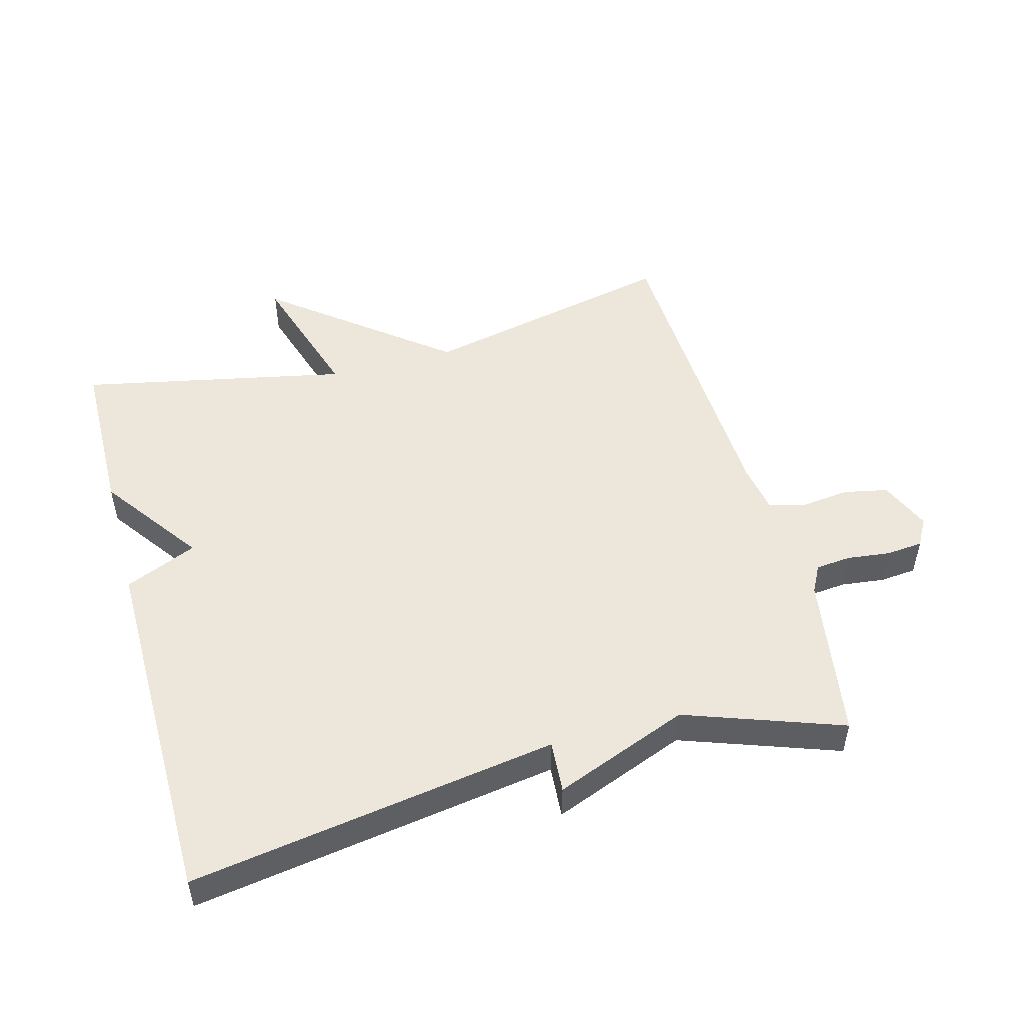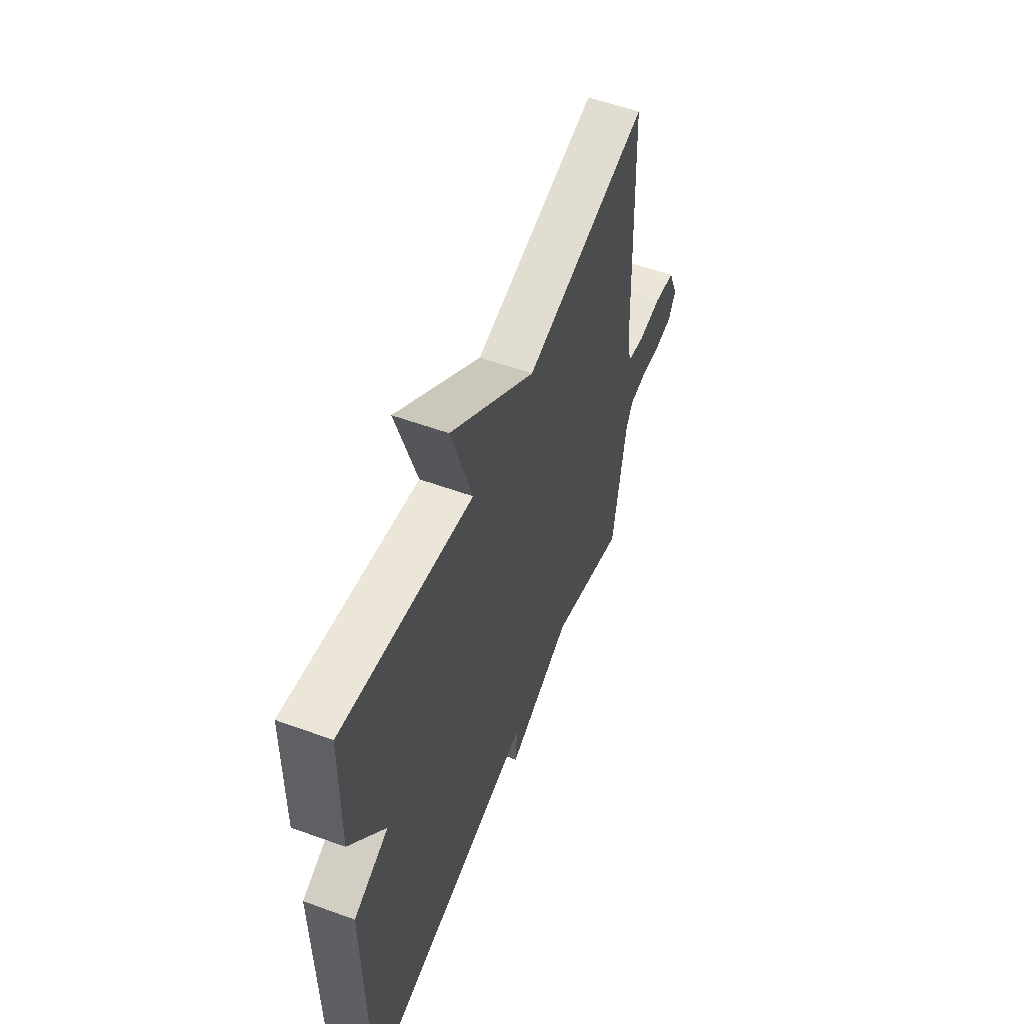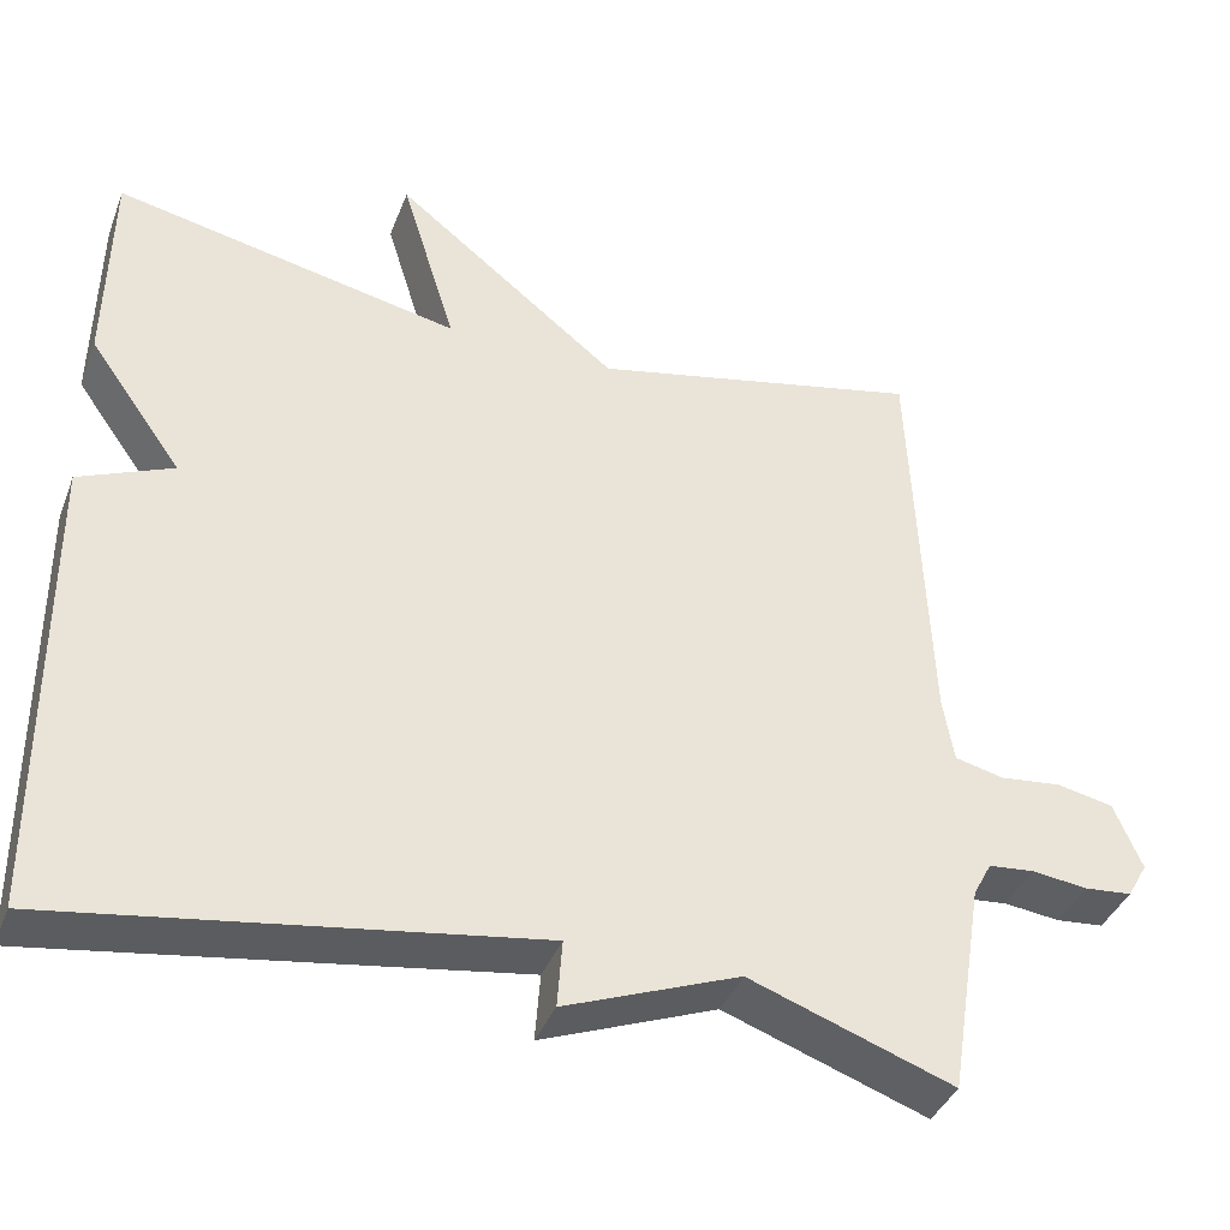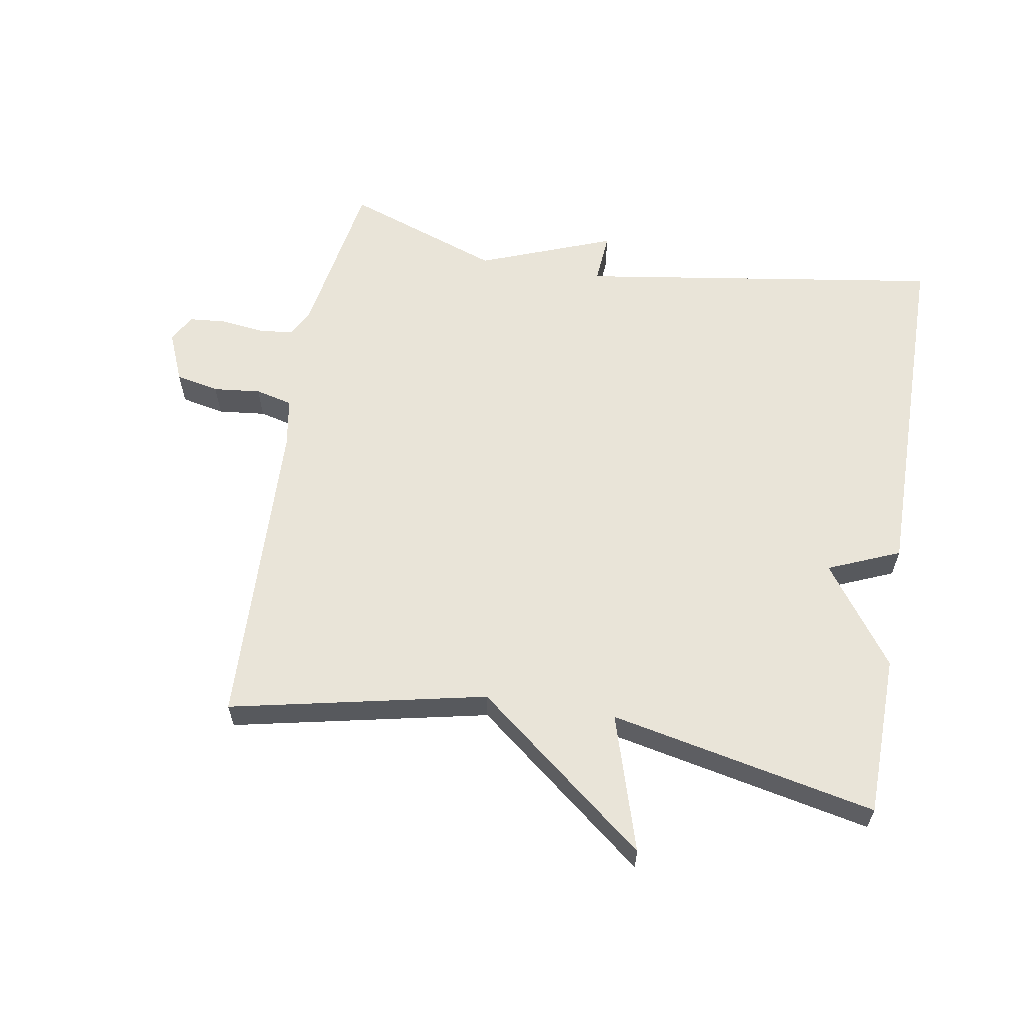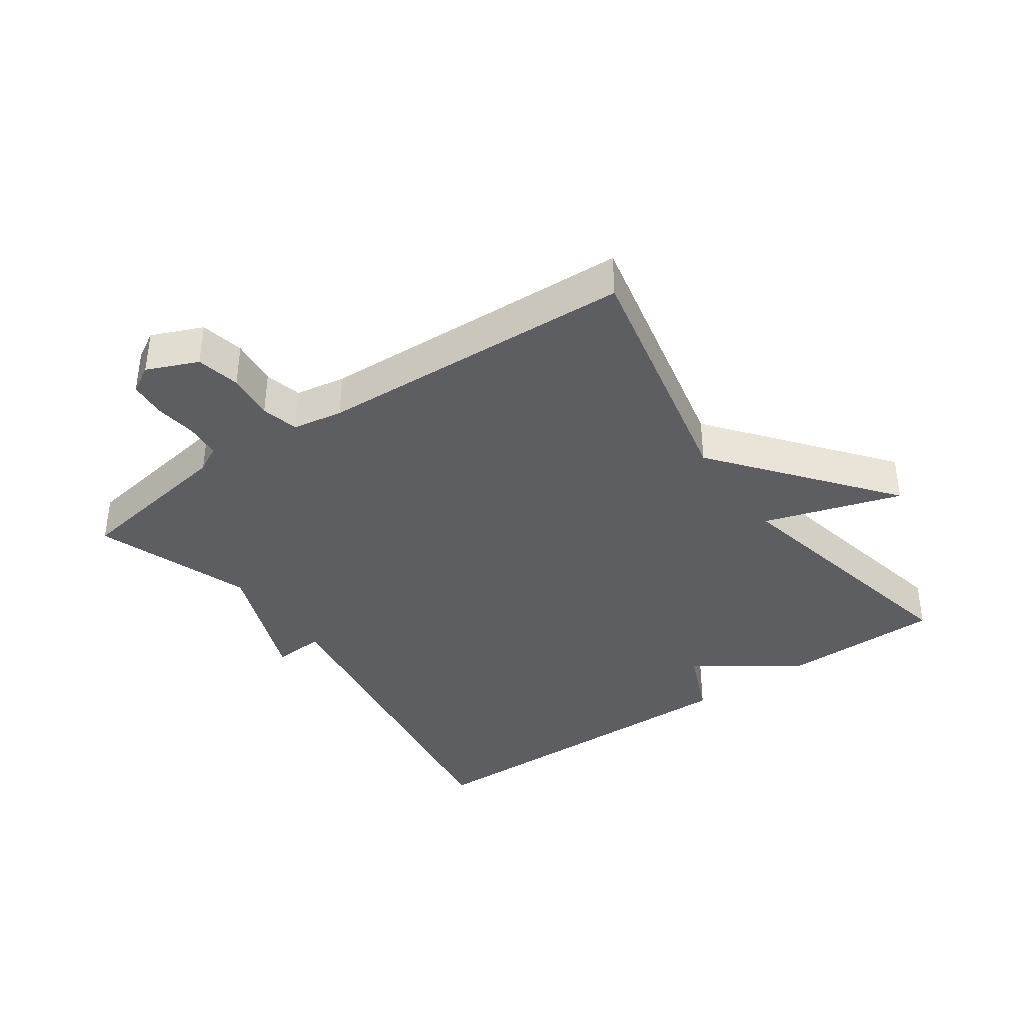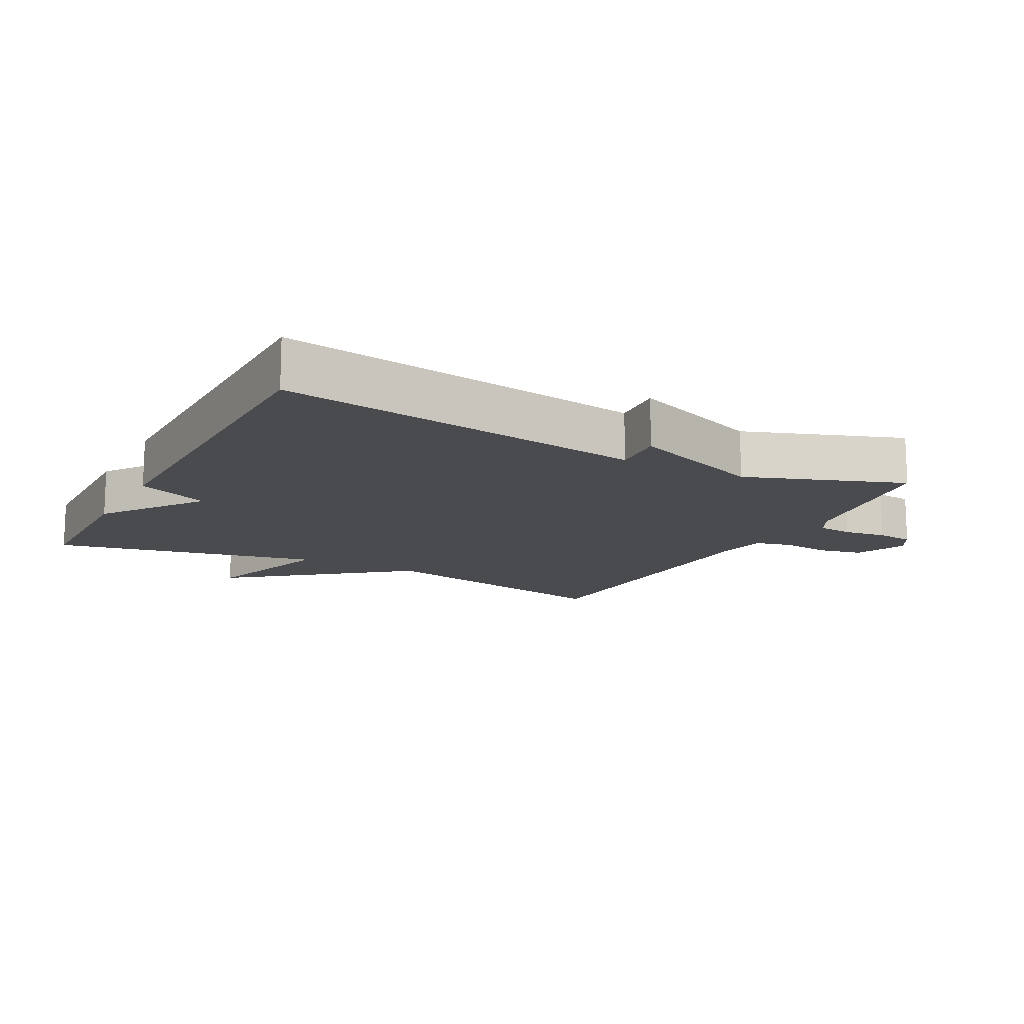
<metadata>
{"format":"obj","ext":"obj","renderer":"f3d","projection":"perspective","resolution":1024,"background":"white","views":[{"elev":50.4,"azim":164.7,"up":"+Y"},{"elev":55.5,"azim":111.0,"up":"+Z"},{"elev":-39.1,"azim":160.0,"up":"+Z"},{"elev":60.1,"azim":9.8,"up":"+Y"},{"elev":-37.8,"azim":-55.0,"up":"+Y"},{"elev":-13.8,"azim":152.1,"up":"+Y"}]}
</metadata>
<code>
v 0.5 0.07 0.5
v 0.504 0.07 0.251
v 0.394 0.07 0.098
v 0.504 0.07 0.051
v 0.5 0.07 -0.5
v -0.06 0.07 -0.414
v -0.054 0.07 -0.494
v -0.26 0.07 -0.414
v -0.5 0.07 -0.5
v -0.541 0.07 -0.246
v -0.563 0.07 -0.205
v -0.617 0.07 -0.2
v -0.683 0.07 -0.208
v -0.739 0.07 -0.203
v -0.763 0.07 -0.161
v -0.73 0.07 -0.083
v -0.663 0.07 -0.069
v -0.59 0.07 -0.077
v -0.533 0.07 -0.063
v -0.52 0.07 0.014
v -0.5 0.07 0.5
v -0.108 0.07 0.415
v 0.157 0.07 0.625
v 0.092 0.07 0.415
v 0.5 0 0.5
v 0.504 0 0.251
v 0.394 0 0.098
v 0.504 0 0.051
v 0.5 0 -0.5
v -0.06 0 -0.414
v -0.054 0 -0.494
v -0.26 0 -0.414
v -0.5 0 -0.5
v -0.541 0 -0.246
v -0.563 0 -0.205
v -0.617 0 -0.2
v -0.683 0 -0.208
v -0.739 0 -0.203
v -0.763 0 -0.161
v -0.73 0 -0.083
v -0.663 0 -0.069
v -0.59 0 -0.077
v -0.533 0 -0.063
v -0.52 0 0.014
v -0.5 0 0.5
v -0.108 0 0.415
v 0.157 0 0.625
v 0.092 0 0.415
f 22 23 24
f 20 21 22
f 19 20 22 24
f 16 17 18
f 15 16 18
f 14 15 18
f 13 14 18
f 12 13 18
f 11 12 18 19
f 1 2 3
f 24 1 3
f 19 24 3
f 11 19 3
f 10 11 3
f 6 7 8
f 4 5 6
f 3 4 6
f 10 3 6
f 10 6 8
f 8 9 10
f 48 47 46
f 46 45 44
f 48 46 44 43
f 42 41 40
f 42 40 39
f 42 39 38
f 42 38 37
f 42 37 36
f 43 42 36 35
f 27 26 25
f 27 25 48
f 27 48 43
f 27 43 35
f 27 35 34
f 32 31 30
f 30 29 28
f 30 28 27
f 30 27 34
f 32 30 34
f 34 33 32
f 1 25 26 2
f 2 26 27 3
f 3 27 28 4
f 4 28 29 5
f 5 29 30 6
f 6 30 31 7
f 7 31 32 8
f 8 32 33 9
f 9 33 34 10
f 10 34 35 11
f 11 35 36 12
f 12 36 37 13
f 13 37 38 14
f 14 38 39 15
f 15 39 40 16
f 16 40 41 17
f 17 41 42 18
f 18 42 43 19
f 19 43 44 20
f 20 44 45 21
f 21 45 46 22
f 22 46 47 23
f 23 47 48 24
f 24 48 25 1

</code>
